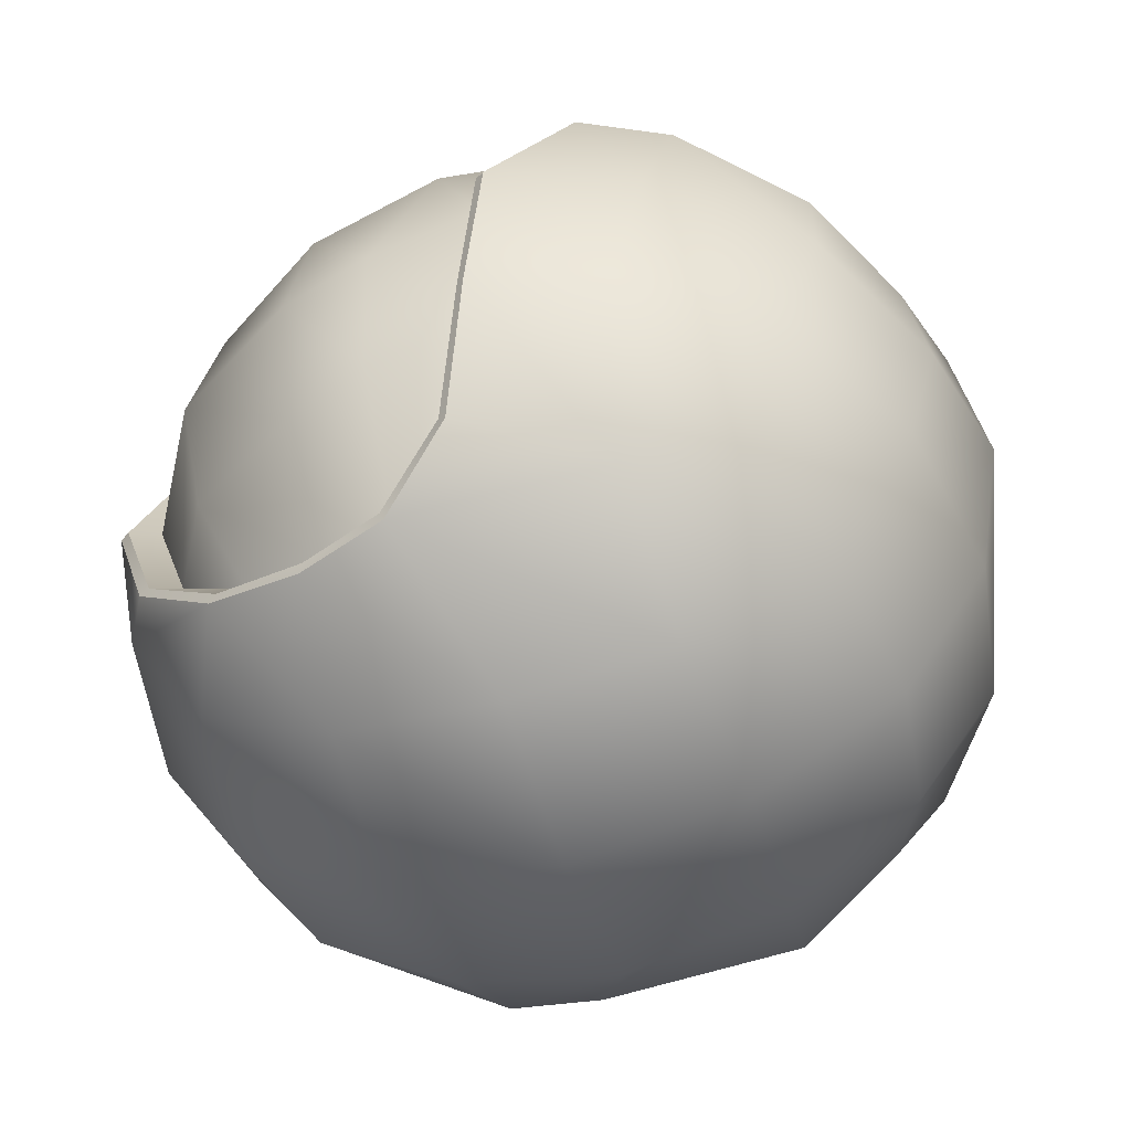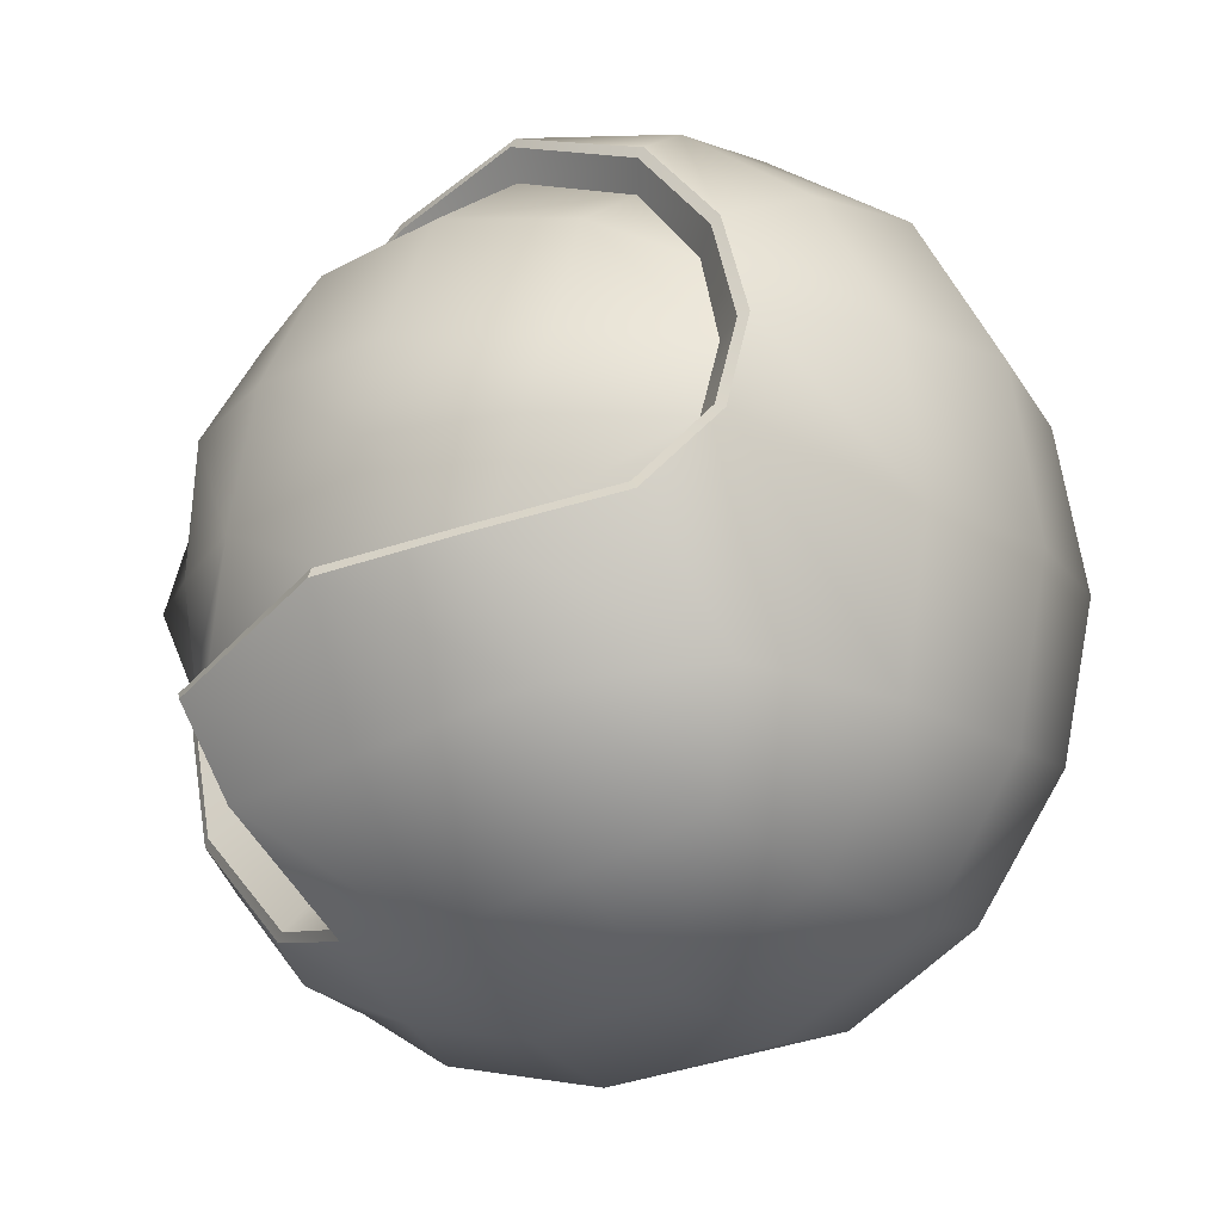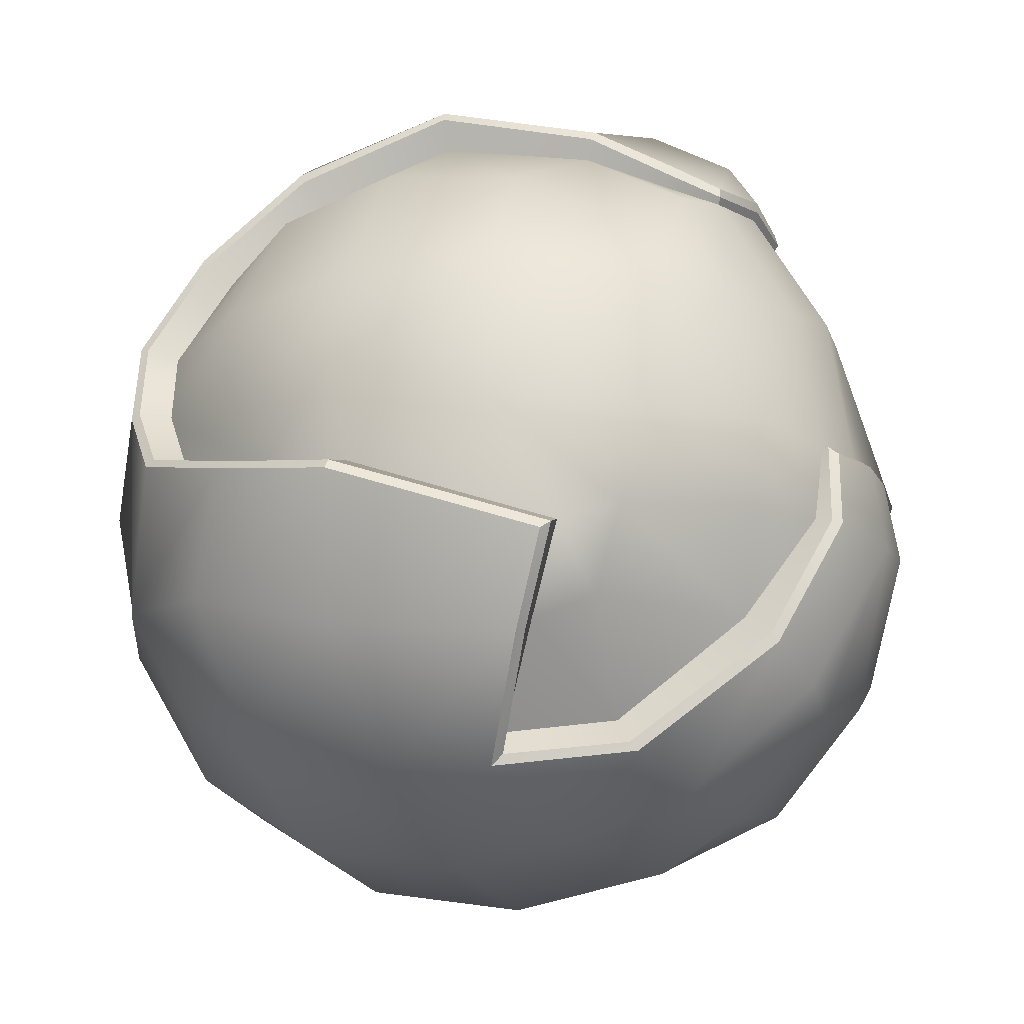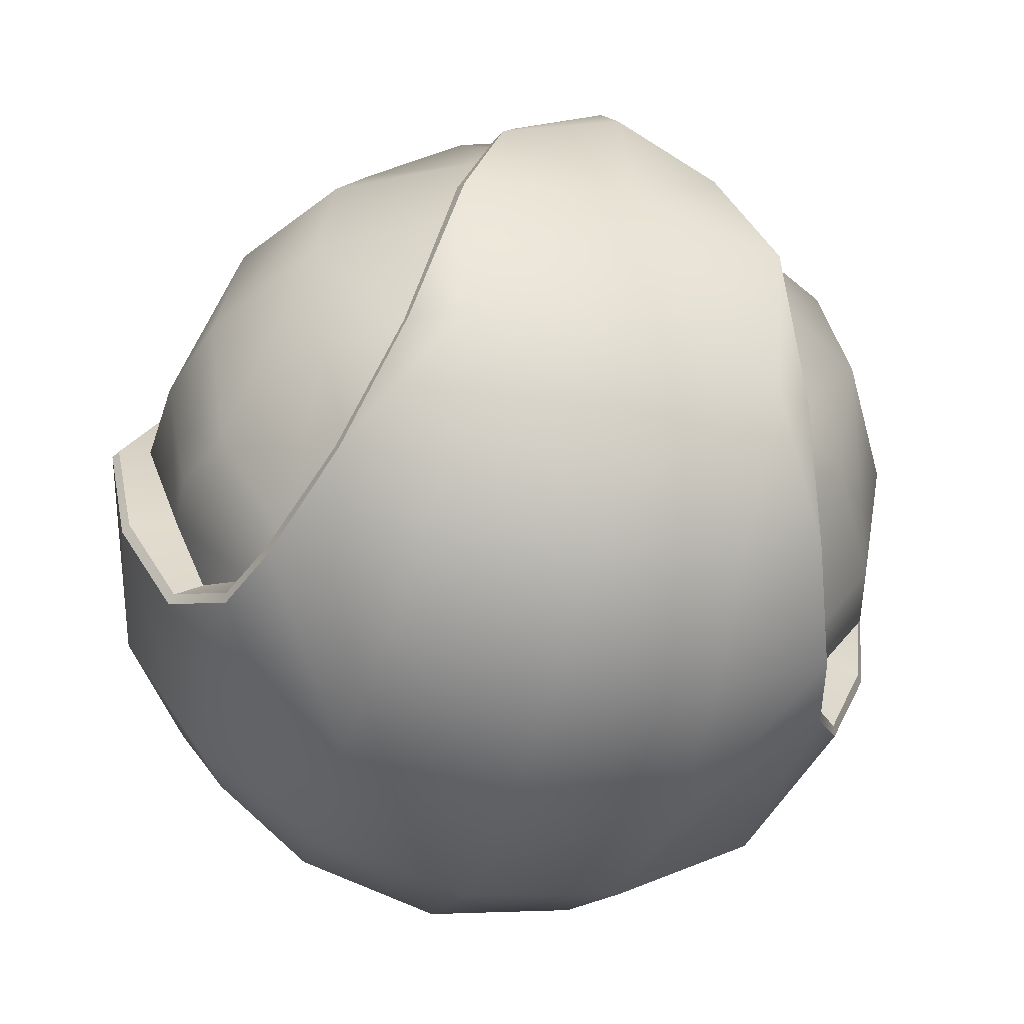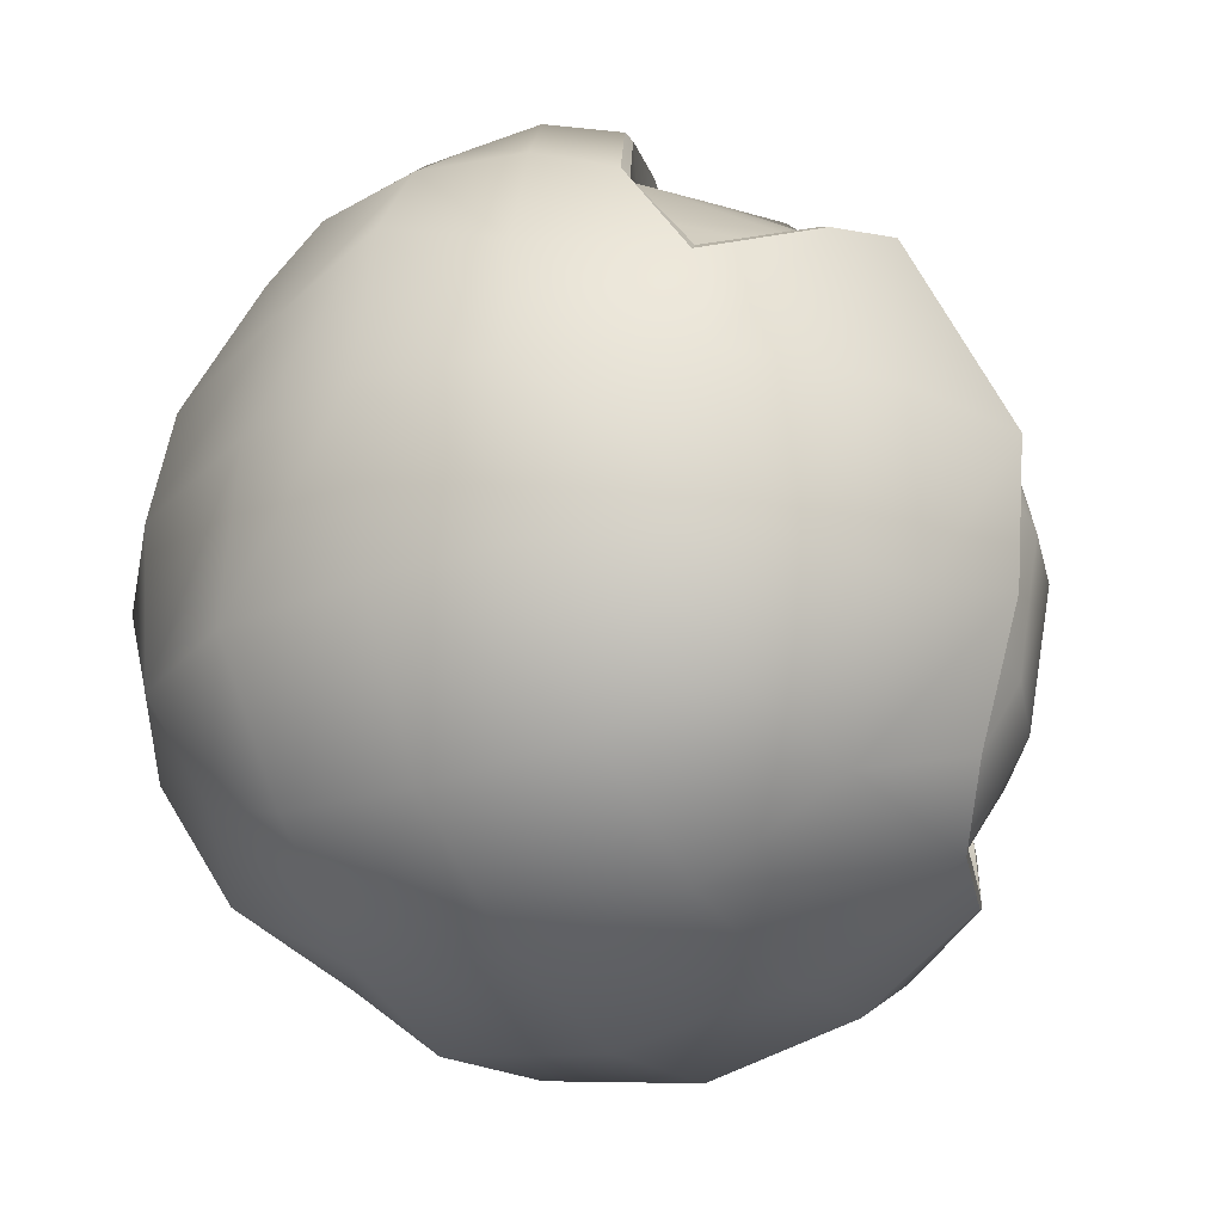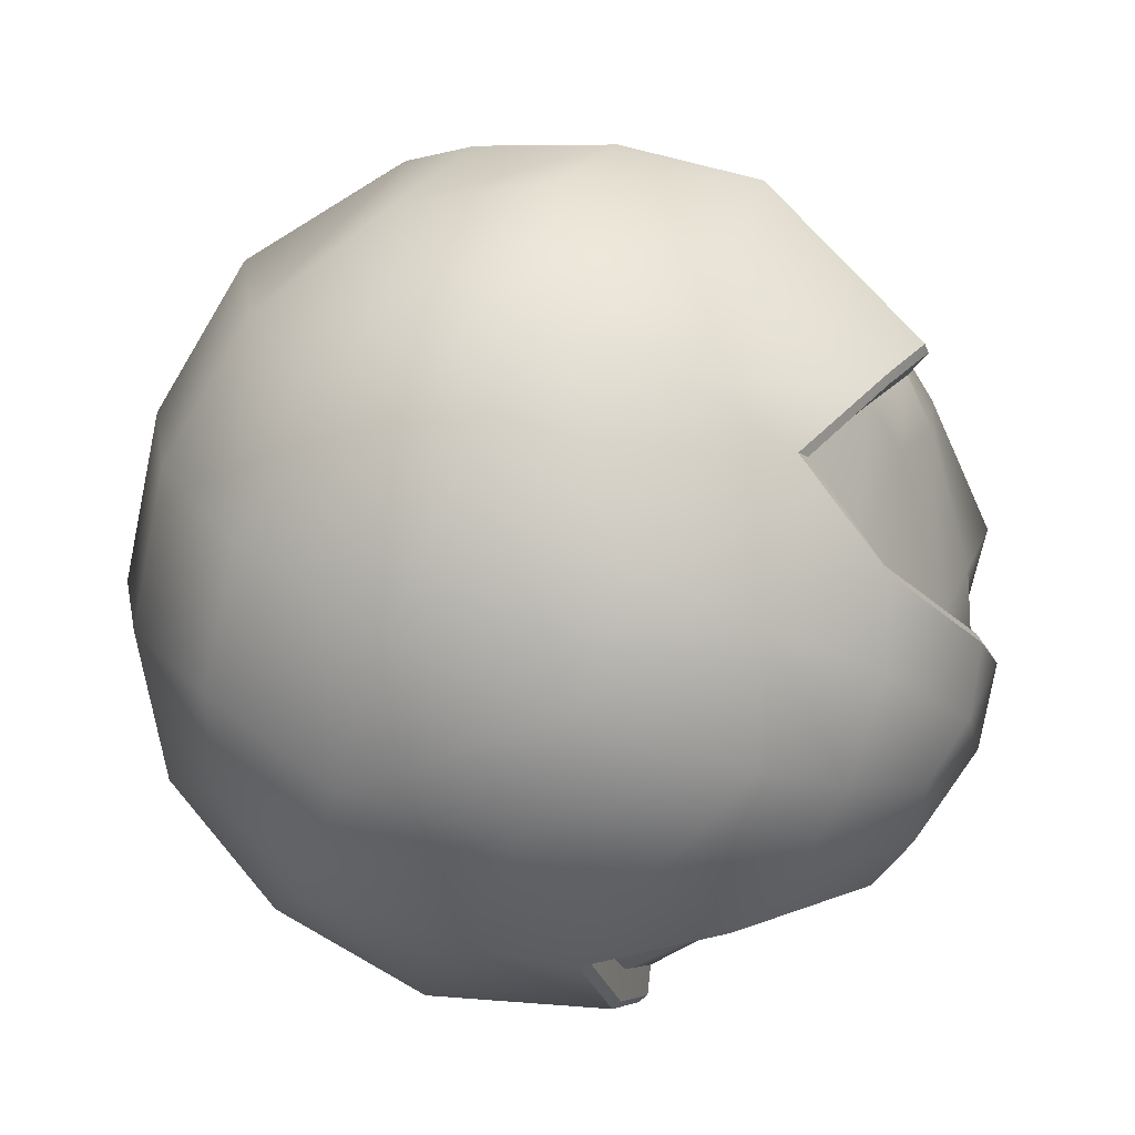
<metadata>
{"format":"obj","ext":"obj","renderer":"f3d","projection":"perspective","resolution":1024,"background":"white","views":[{"elev":-52.3,"azim":-71.8,"up":"+Z"},{"elev":-14.3,"azim":120.7,"up":"+Y"},{"elev":-15.2,"azim":-62.5,"up":"+Y"},{"elev":-47.6,"azim":164.1,"up":"+Z"},{"elev":-28.8,"azim":29.1,"up":"+Z"},{"elev":-73.7,"azim":-111.5,"up":"+Y"}]}
</metadata>
<code>
g default
v 4.274 -6.45 4.943
v 5.586 5.982 5.586
v 5.586 5.982 -5.586
v 7.055 7.451 -0
v 7.055 1.99 -6.369
v 0 7.451 7.055
v 7.055 0.3633 6.443
v 0 0.4008 9.636
v 9.636 1.946 -0
v 6.57 3.709 -6.57
v 8.988 2.052 -3.405
v 8.988 0.5942 3.847
v 8.988 4.242 0
v 4.597 0.476 8.988
v 6.423 -3.864 5.407
v 0 4.242 8.988
v 3.314 6.966 6.57
v 6.57 3.709 6.57
v 3.847 9.384 0
v 6.57 6.966 3.314
v 6.57 6.966 -3.314
v 3.068 -3.978 7.801
v 4.236 3.976 7.944
v 2.865 8.775 3.58
v 8.379 3.976 3.58
v 8.379 3.976 -3.727
v 1.9 7.261 6.865
v 2.22 7.873 5.537
v 1.453 4.118 8.703
v 1.687 0.4008 9.398
v 5.827 -6.801 2.708
v 7.316 -4.491 4.195
v 9.685 -0.7603 0.5149
v 8.774 -0.3025 -2.478
v 7.988 0.4218 -5.263
v 7.857 -2.328 5.134
v 6.789 -1.824 6.276
v 3.939 -1.468 8.474
v 4.566 8.141 -3.494
v 2.154 -1.483 9.348
v -4.274 -6.45 4.943
v -5.586 5.982 5.586
v -5.586 5.982 -5.586
v -7.055 7.451 -0
v -7.055 1.99 -6.369
v -7.055 0.3633 6.443
v -9.636 1.946 -0
v -6.57 3.709 -6.57
v -8.988 2.052 -3.405
v -8.988 0.5942 3.847
v -8.988 4.242 0
v -4.597 0.476 8.988
v -6.423 -3.864 5.407
v -3.314 6.966 6.57
v -6.57 3.709 6.57
v -3.847 9.384 0
v -6.57 6.966 3.314
v -6.57 6.966 -3.314
v -3.068 -3.978 7.801
v -4.236 3.976 7.944
v -2.865 8.775 3.58
v -8.379 3.976 3.58
v -8.379 3.976 -3.727
v -1.9 7.261 6.865
v -2.22 7.873 5.537
v -1.453 4.118 8.703
v -1.687 0.4008 9.398
v -5.827 -6.801 2.708
v -7.316 -4.491 4.195
v -9.685 -0.7603 0.5149
v -8.774 -0.3025 -2.478
v -7.988 0.4218 -5.263
v -7.857 -2.328 5.134
v -6.789 -1.824 6.276
v -3.939 -1.468 8.474
v -4.566 8.141 -3.494
v -2.154 -1.483 9.348
v 1.547 -5.563 8.948
v 2.64 -7.936 6.211
v 3e-06 -5.932 8.611
v 0 -8.292 6.423
v 2e-06 -1.877 10.41
v 0 9.036 6.395
v -1e-06 11.06 -0.002728
v 3e-06 10.35 4.217
v 3.935 9.609 -4.219
v 1e-06 10.35 -4.222
v 3.635 7.659 -7.266
v 2e-06 8.181 -7.802
v 3.965 4.307 -9.284
v 4e-06 4.618 -9.953
v 4.238 0.3958 -9.95
v -3e-06 0.3958 -10.67
v 7.31 -3.131 -7.31
v 4.006 -3.511 -9.277
v 2e-06 -3.826 -9.953
v 3.635 -6.87 -7.265
v 2e-06 -7.4 -7.796
v 6.173 -5.777 -6.173
v 7.211 -6.938 -3.591
v 3.965 -8.887 -3.913
v -0 -9.572 -4.198
v 3.115 -9.56 0.001945
v -0 -10.28 0.04191
v 6.787 -7.869 0.0766
v 2.874 -9.007 3.227
v -1e-06 -9.582 4.157
v 9.278 -3.588 -3.9
v 9.583 -4.652 0.06144
v -2.548 -7.942 6.251
v -1.617 -5.507 8.958
v -3.964 9.583 -4.25
v -3.664 7.671 -7.238
v -3.96 4.312 -9.284
v -4.225 0.3703 -9.957
v -3.972 -3.476 -9.306
v -7.375 -3.191 -7.156
v -3.635 -6.87 -7.265
v -6.173 -5.777 -6.173
v -3.936 -8.889 -3.939
v -7.256 -6.86 -3.658
v -3.131 -9.555 -0.009255
v -6.868 -7.808 -0.0717
v -2.85 -9.02 3.213
v -9.275 -3.54 -3.953
v -9.635 -4.557 -0.03228
v 3.169 -4.693 8.696
v 3.28 -4.511 8.533
v 4.589 -7.058 5.407
v 4.484 -7.27 5.581
v 2.238 -1.597 9.801
v 2.091 -1.661 10.02
v 1.637 0.2564 9.806
v 1.732 0.4168 9.58
v 0 0.283 10.04
v 0 0.4334 9.821
v -1e-06 7.652 7.174
v -1e-06 7.914 7.165
v 1.887 7.702 6.897
v 1.982 7.43 6.95
v 2.222 8.356 5.822
v 2.332 8.153 5.693
v 4.028 10.37 -0.0572
v 4.151 10.14 0.000272
v 2.976 9.302 3.726
v 2.842 9.518 3.797
v 4.957 9.013 -3.887
v 5.012 8.775 -3.772
v 5.947 6.663 -6.269
v 6.012 6.475 -6.081
v 6.948 4.054 -7.466
v 7.008 3.975 -7.208
v 7.57 1.928 -7.243
v 7.582 2.024 -6.99
v 9.962 -0.4164 -2.755
v 10.1 -0.6123 -2.861
v 10.63 -1.177 0.5041
v 10.5 -0.9519 0.5248
v 8.664 0.3623 -5.719
v 8.751 0.1778 -5.9
v 6.341 -7.685 2.621
v 6.272 -7.411 2.895
v 7.946 -4.89 4.347
v 8.163 -4.976 4.211
v 8.729 -2.724 5.139
v 8.534 -2.556 5.322
v -3.28 -4.511 8.534
v -3.169 -4.691 8.698
v -4.482 -7.268 5.582
v -4.589 -7.057 5.406
v -1.626 0.2434 9.809
v -1.732 0.4168 9.58
v -2.091 -1.661 10.02
v -2.238 -1.597 9.801
v -2.332 8.153 5.693
v -2.222 8.356 5.822
v -1.883 7.704 6.895
v -1.981 7.426 6.949
v -2.842 9.518 3.797
v -2.976 9.302 3.726
v -4.15 10.14 0.000272
v -4.028 10.37 -0.05713
v -5.013 8.775 -3.772
v -4.959 9.011 -3.892
v -6.012 6.475 -6.081
v -5.947 6.665 -6.268
v -7.008 3.975 -7.208
v -6.948 4.054 -7.465
v -7.582 2.024 -6.99
v -7.57 1.929 -7.243
v -10.5 -0.9521 0.5248
v -10.63 -1.176 0.4989
v -10.1 -0.6111 -2.864
v -9.962 -0.4164 -2.755
v -8.753 0.1732 -5.894
v -8.663 0.3624 -5.719
v -6.271 -7.408 2.894
v -6.338 -7.681 2.618
v -8.164 -4.973 4.211
v -7.946 -4.89 4.347
v -8.73 -2.726 5.134
v -8.534 -2.556 5.322
g BugBall
f 79 78 80 81
f 7 18 23 14
f 29 16 8 30
f 16 29 27 6
f 18 2 17 23
f 2 20 24 17
f 20 4 19 24
f 86 88 89 87
f 88 90 91 89
f 90 92 93 91
f 92 95 96 93
f 95 97 98 96
f 94 99 97 95
f 99 100 101 97
f 97 101 102 98
f 101 103 104 102
f 100 105 103 101
f 103 106 107 104
f 106 79 81 107
f 99 94 108 100
f 100 108 109 105
f 9 13 25 12
f 12 25 18 7
f 25 20 2 18
f 13 4 20 25
f 5 10 26 11
f 11 26 13 9
f 26 21 4 13
f 10 3 21 26
f 17 24 28 27
f 23 17 27 29
f 14 23 29 30
f 38 14 30 40
f 32 15 1 31
f 34 11 9 33
f 5 11 34 35
f 36 37 15 32
f 7 14 38 37
f 37 36 12 7
f 33 9 12 36
f 1 15 22
f 37 38 22 15
f 22 38 40
f 21 3 39
f 4 21 39 19
f 110 81 80 111
f 46 52 60 55
f 66 67 8 16
f 16 6 64 66
f 55 60 54 42
f 42 54 61 57
f 57 61 56 44
f 112 87 89 113
f 113 89 91 114
f 114 91 93 115
f 115 93 96 116
f 116 96 98 118
f 117 116 118 119
f 119 118 120 121
f 118 98 102 120
f 120 102 104 122
f 121 120 122 123
f 122 104 107 124
f 124 107 81 110
f 119 121 125 117
f 121 123 126 125
f 47 50 62 51
f 50 46 55 62
f 62 55 42 57
f 51 62 57 44
f 45 49 63 48
f 49 47 51 63
f 63 51 44 58
f 48 63 58 43
f 54 64 65 61
f 60 66 64 54
f 52 67 66 60
f 75 77 67 52
f 69 68 41 53
f 71 70 47 49
f 45 72 71 49
f 73 69 53 74
f 46 74 75 52
f 74 46 50 73
f 70 73 50 47
f 41 59 53
f 74 53 59 75
f 59 77 75
f 58 76 43
f 44 56 76 58
f 82 111 80
f 127 128 131 132
f 128 127 130 129
f 129 130 161 162
f 132 131 134 133
f 133 134 136 135
f 135 136 172 171
f 137 138 177 178
f 138 137 140 139
f 139 140 142 141
f 141 142 145 146
f 143 144 148 147
f 144 143 146 145
f 147 148 150 149
f 149 150 152 151
f 151 152 154 153
f 153 154 159 160
f 155 156 160 159
f 156 155 158 157
f 157 158 166 165
f 162 161 164 163
f 163 164 165 166
f 167 168 173 174
f 168 167 170 169
f 169 170 197 198
f 171 172 174 173
f 175 176 179 180
f 176 175 178 177
f 180 179 182 181
f 181 182 184 183
f 183 184 186 185
f 185 186 188 187
f 187 188 190 189
f 189 190 195 196
f 191 192 201 202
f 192 191 194 193
f 193 194 196 195
f 198 197 200 199
f 199 200 202 201
f 127 78 79 130
f 82 132 133 135
f 83 138 139 141
f 146 143 84 85
f 147 86 143
f 143 86 87 84
f 149 88 86 147
f 149 151 90 88
f 151 153 92 90
f 153 94 95 92
f 105 161 106 103
f 108 156 157 109
f 94 160 156 108
f 105 109 164 161
f 146 85 83 141
f 130 79 106 161
f 94 153 160
f 109 157 165 164
f 78 127 132 82
f 168 169 110 111
f 82 135 171 173
f 83 176 177 138
f 179 85 84 182
f 184 182 112
f 182 84 87 112
f 186 184 112 113
f 186 113 114 188
f 188 114 115 190
f 190 115 116 117
f 123 122 124 198
f 125 126 192 193
f 117 125 193 195
f 123 198 199 126
f 179 176 83 85
f 169 198 124 110
f 117 195 190
f 126 199 201 192
f 111 82 173 168
f 1 22 128 129
f 40 30 134 131
f 30 8 136 134
f 6 27 140 137
f 27 28 142 140
f 24 19 144 145
f 19 39 148 144
f 39 3 150 148
f 3 10 152 150
f 10 5 154 152
f 34 33 158 155
f 35 34 155 159
f 32 31 162 163
f 28 24 145 142
f 31 1 129 162
f 5 35 159 154
f 33 36 166 158
f 36 32 163 166
f 22 40 131 128
f 59 41 170 167
f 8 67 172 136
f 67 77 174 172
f 65 64 178 175
f 64 6 137 178
f 56 61 180 181
f 76 56 181 183
f 43 76 183 185
f 48 43 185 187
f 45 48 187 189
f 70 71 194 191
f 71 72 196 194
f 68 69 200 197
f 61 65 175 180
f 41 68 197 170
f 72 45 189 196
f 69 73 202 200
f 73 70 191 202
f 77 59 167 174
f 82 80 78

</code>
